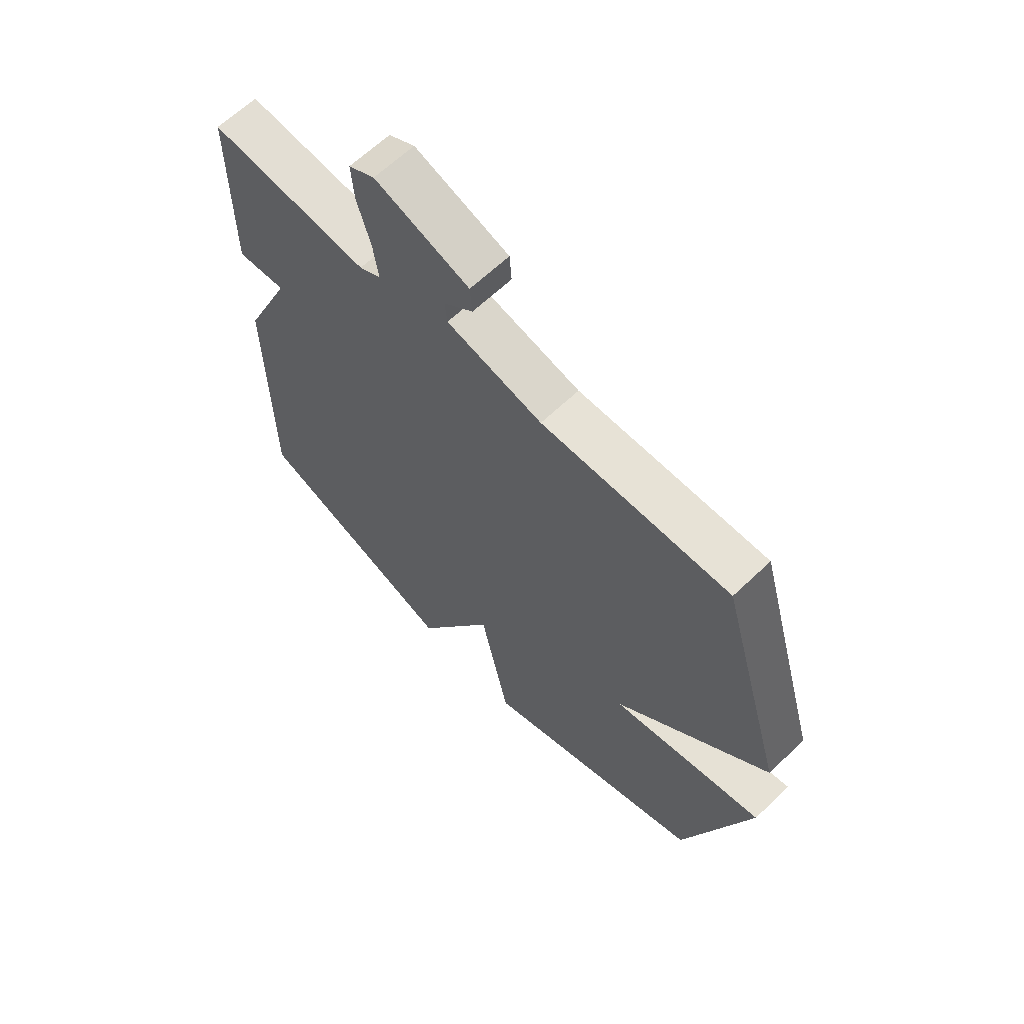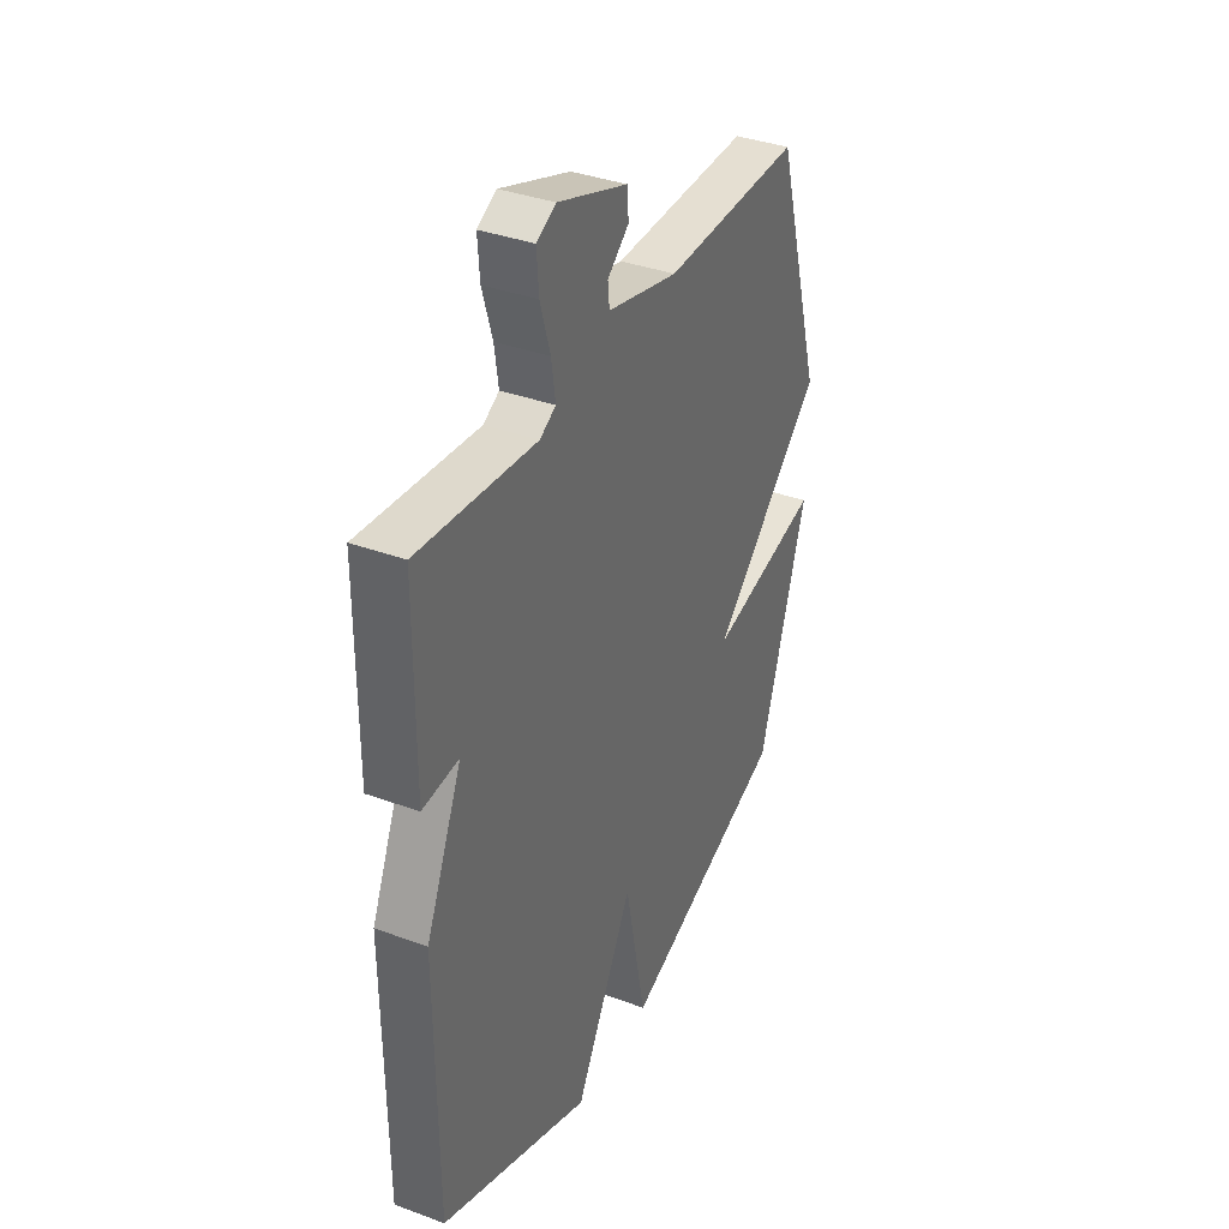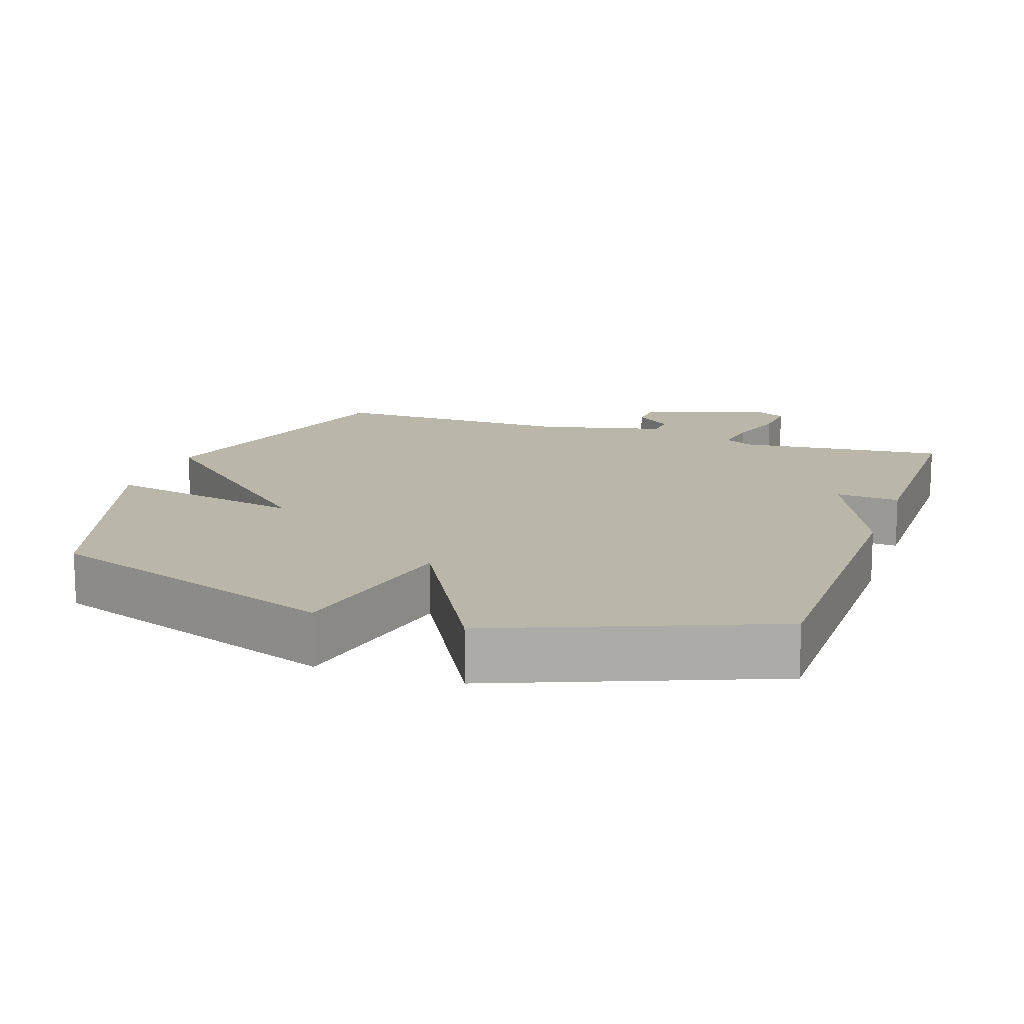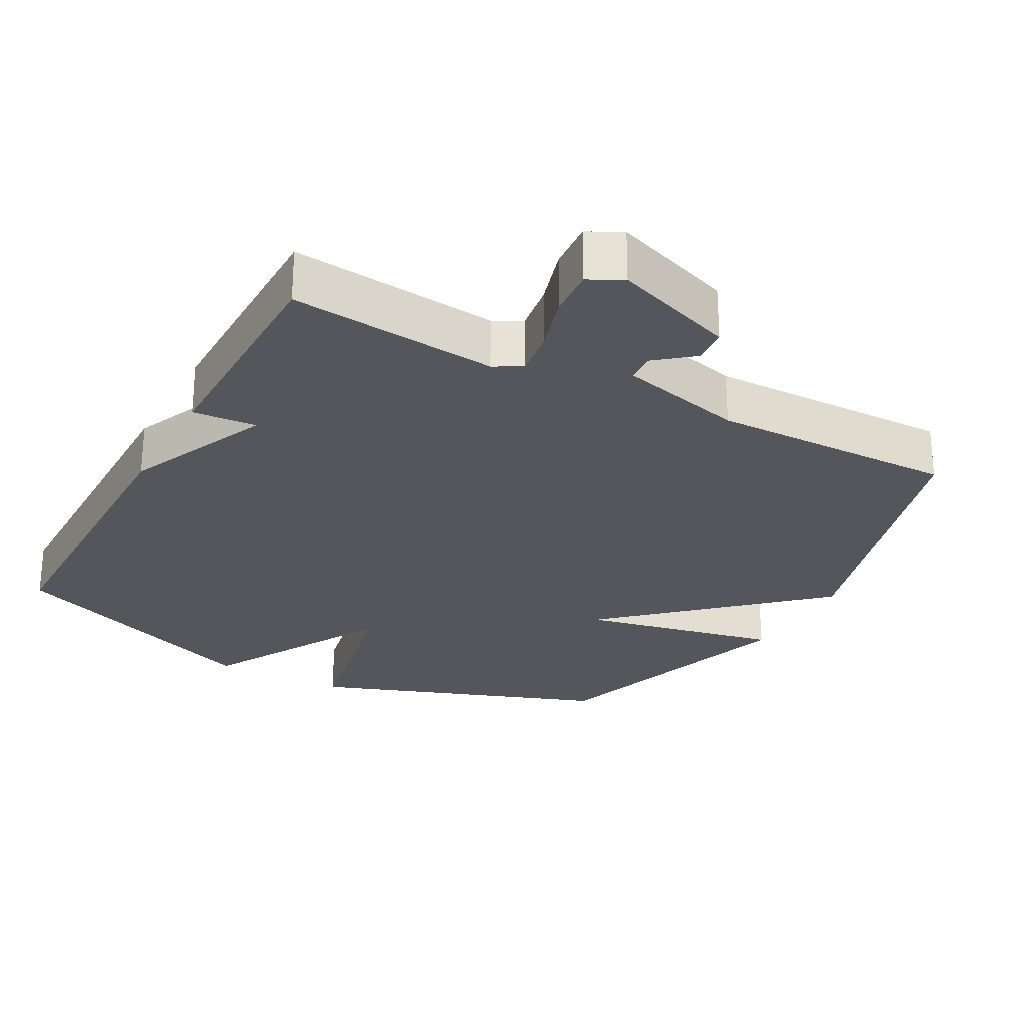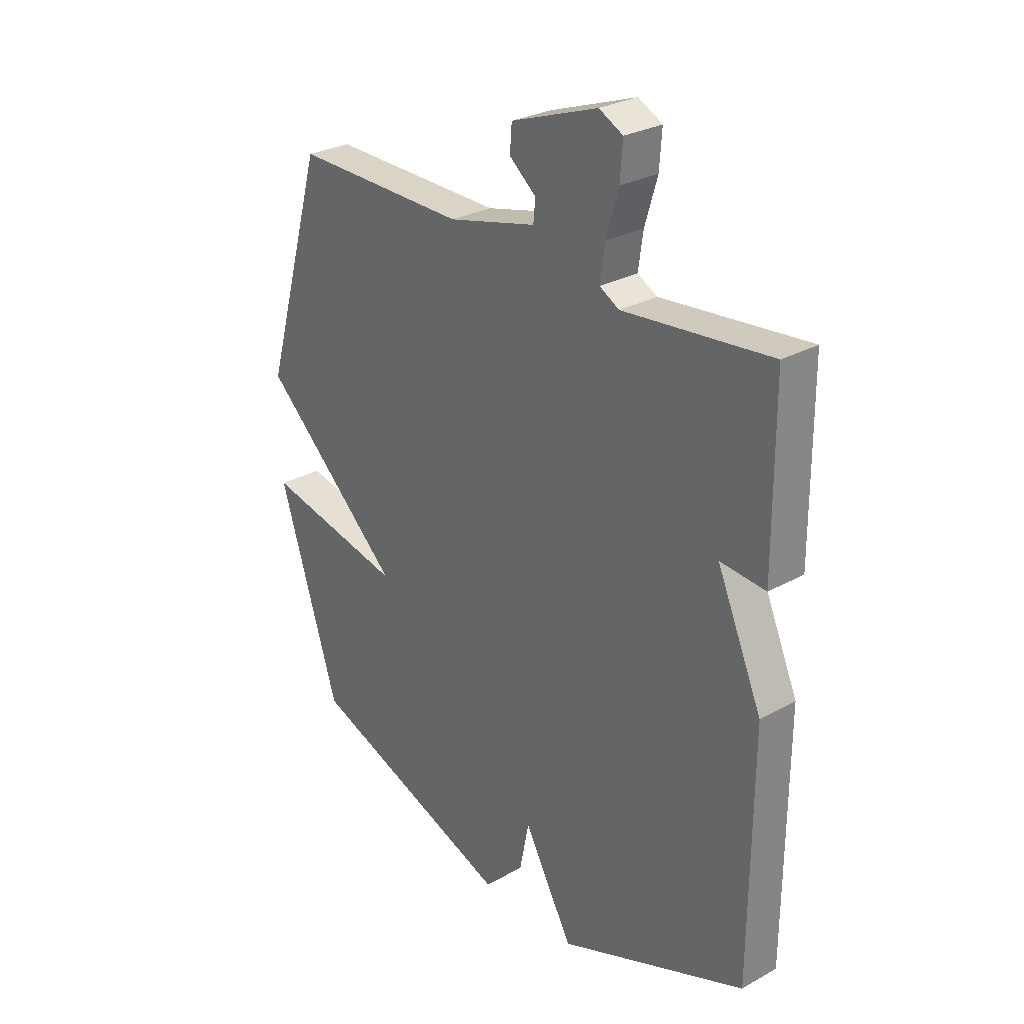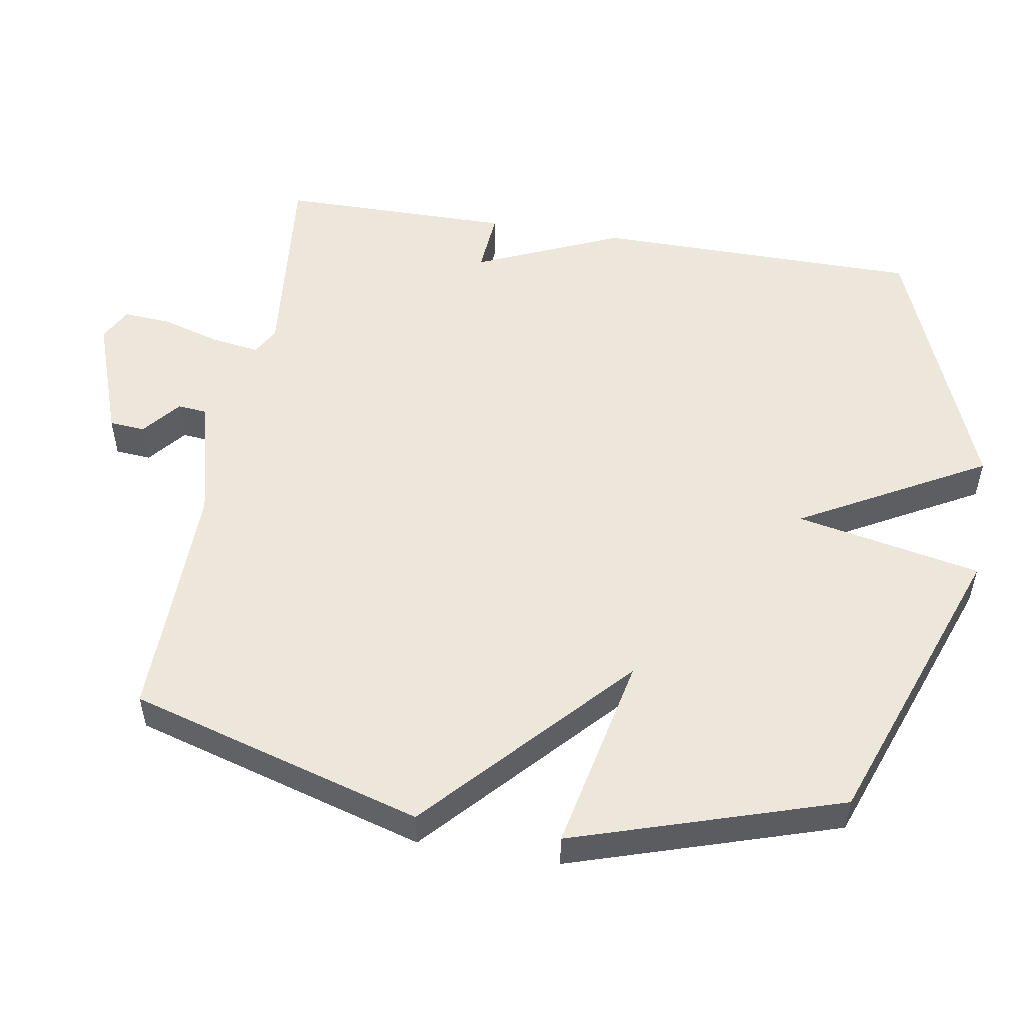
<metadata>
{"format":"obj","ext":"obj","renderer":"f3d","projection":"perspective","resolution":1024,"background":"white","views":[{"elev":64.0,"azim":46.1,"up":"+Z"},{"elev":36.7,"azim":-64.6,"up":"+Z"},{"elev":14.1,"azim":-160.9,"up":"+Y"},{"elev":-26.3,"azim":-28.5,"up":"+Y"},{"elev":28.2,"azim":-130.1,"up":"+Z"},{"elev":52.6,"azim":99.6,"up":"+Y"}]}
</metadata>
<code>
v 0.5 0.07 0.5
v 0.622 0.07 0.081
v 0.338 0.07 -0.178
v 0.622 0.07 -0.119
v 0.5 0.07 -0.5
v 0.08 0.07 -0.652
v 0.027 0.07 -0.388
v -0.12 0.07 -0.652
v -0.5 0.07 -0.5
v -0.502 0.07 -0.033
v -0.411 0.07 0.174
v -0.502 0.07 0.167
v -0.5 0.07 0.5
v -0.204 0.07 0.47
v -0.164 0.07 0.492
v -0.174 0.07 0.56
v -0.199 0.07 0.644
v -0.204 0.07 0.713
v -0.156 0.07 0.738
v 0.019 0.07 0.676
v 0.023 0.07 0.625
v -0.031 0.07 0.581
v -0.027 0.07 0.539
v 0.151 0.07 0.495
v 0.5 0 0.5
v 0.622 0 0.081
v 0.338 0 -0.178
v 0.622 0 -0.119
v 0.5 0 -0.5
v 0.08 0 -0.652
v 0.027 0 -0.388
v -0.12 0 -0.652
v -0.5 0 -0.5
v -0.502 0 -0.033
v -0.411 0 0.174
v -0.502 0 0.167
v -0.5 0 0.5
v -0.204 0 0.47
v -0.164 0 0.492
v -0.174 0 0.56
v -0.199 0 0.644
v -0.204 0 0.713
v -0.156 0 0.738
v 0.019 0 0.676
v 0.023 0 0.625
v -0.031 0 0.581
v -0.027 0 0.539
v 0.151 0 0.495
f 20 21 22
f 19 20 22
f 18 19 22
f 17 18 22
f 16 17 22
f 15 16 22 23
f 14 15 23 24
f 11 12 13 14
f 14 24 1
f 11 14 1
f 10 11 1
f 9 10 1
f 8 9 1
f 7 8 1
f 5 6 7
f 4 5 7
f 3 4 7
f 1 2 3 7
f 46 45 44
f 46 44 43
f 46 43 42
f 46 42 41
f 46 41 40
f 47 46 40 39
f 48 47 39 38
f 38 37 36 35
f 25 48 38
f 25 38 35
f 25 35 34
f 25 34 33
f 25 33 32
f 25 32 31
f 31 30 29
f 31 29 28
f 31 28 27
f 31 27 26 25
f 1 25 26 2
f 2 26 27 3
f 3 27 28 4
f 4 28 29 5
f 5 29 30 6
f 6 30 31 7
f 7 31 32 8
f 8 32 33 9
f 9 33 34 10
f 10 34 35 11
f 11 35 36 12
f 12 36 37 13
f 13 37 38 14
f 14 38 39 15
f 15 39 40 16
f 16 40 41 17
f 17 41 42 18
f 18 42 43 19
f 19 43 44 20
f 20 44 45 21
f 21 45 46 22
f 22 46 47 23
f 23 47 48 24
f 24 48 25 1

</code>
